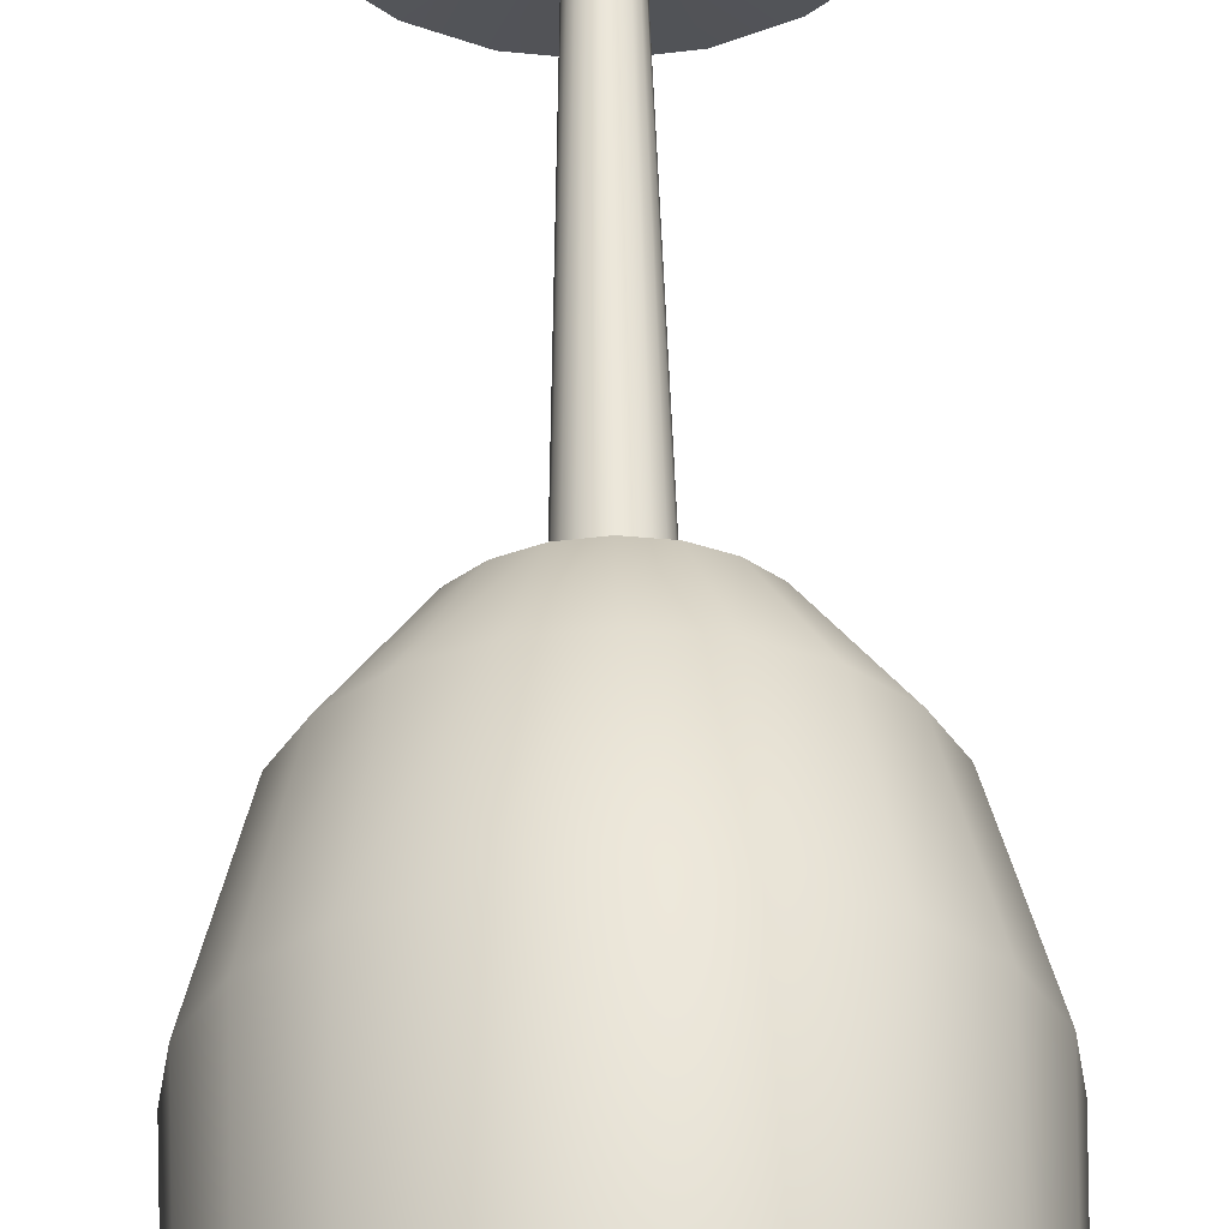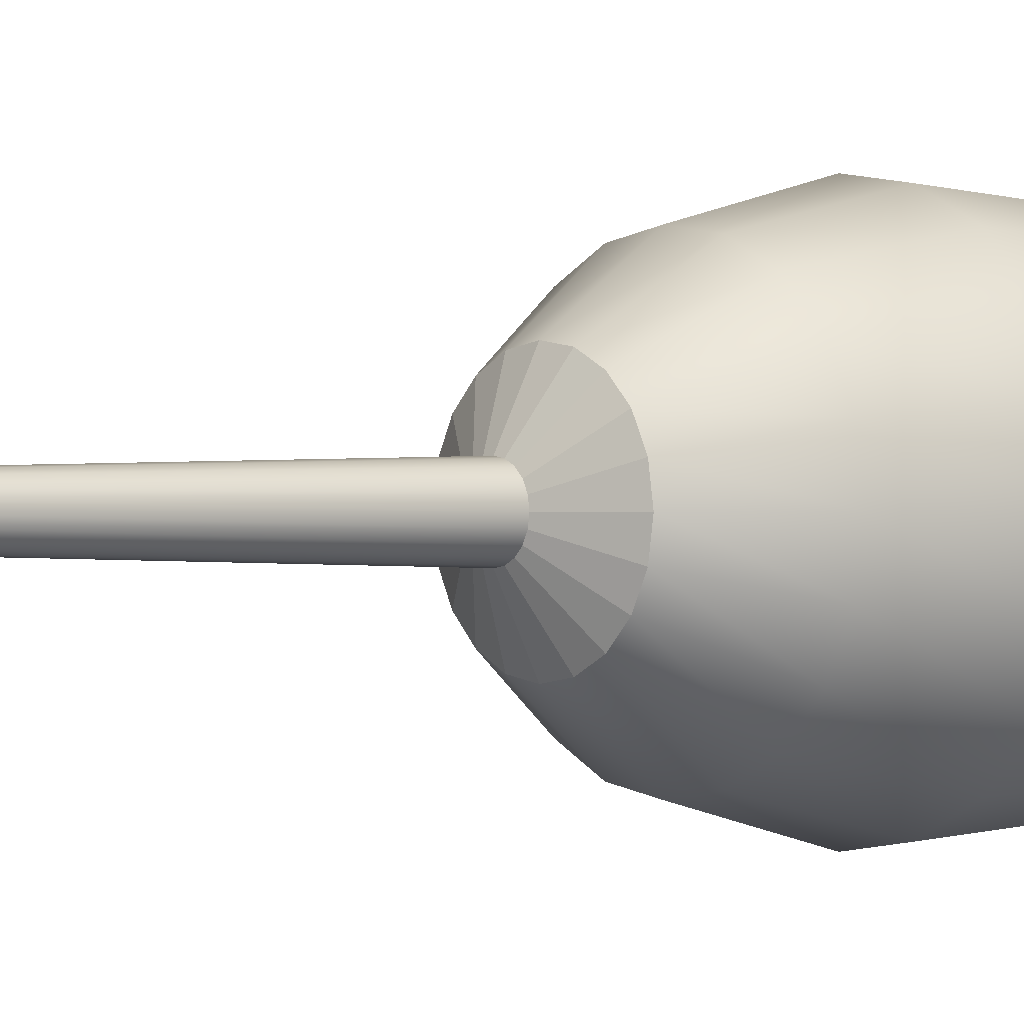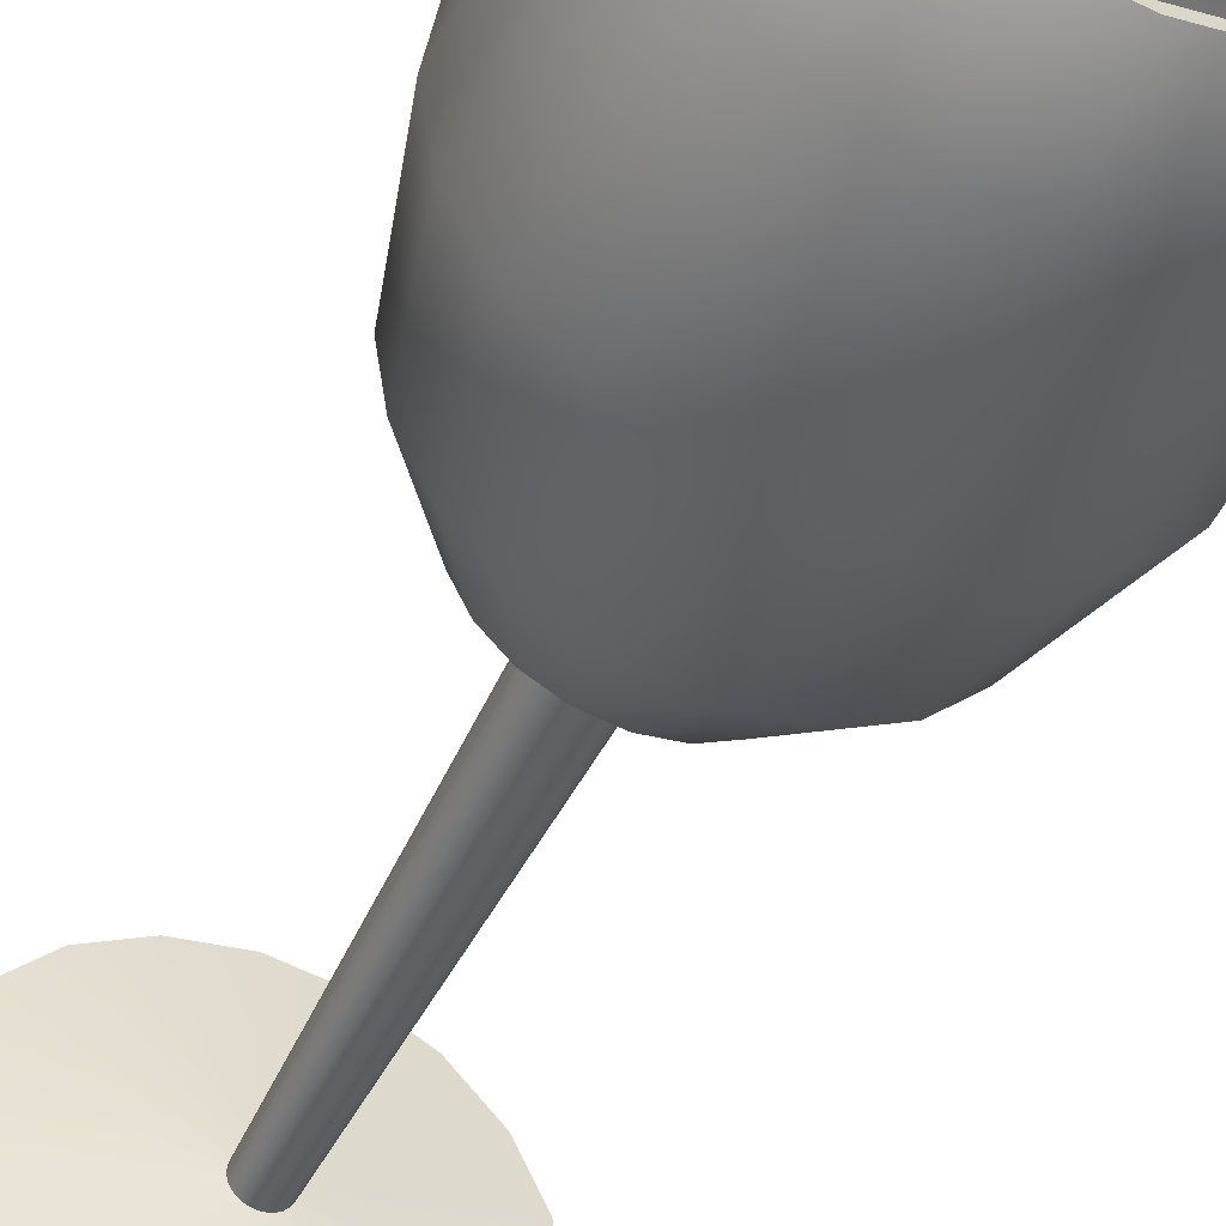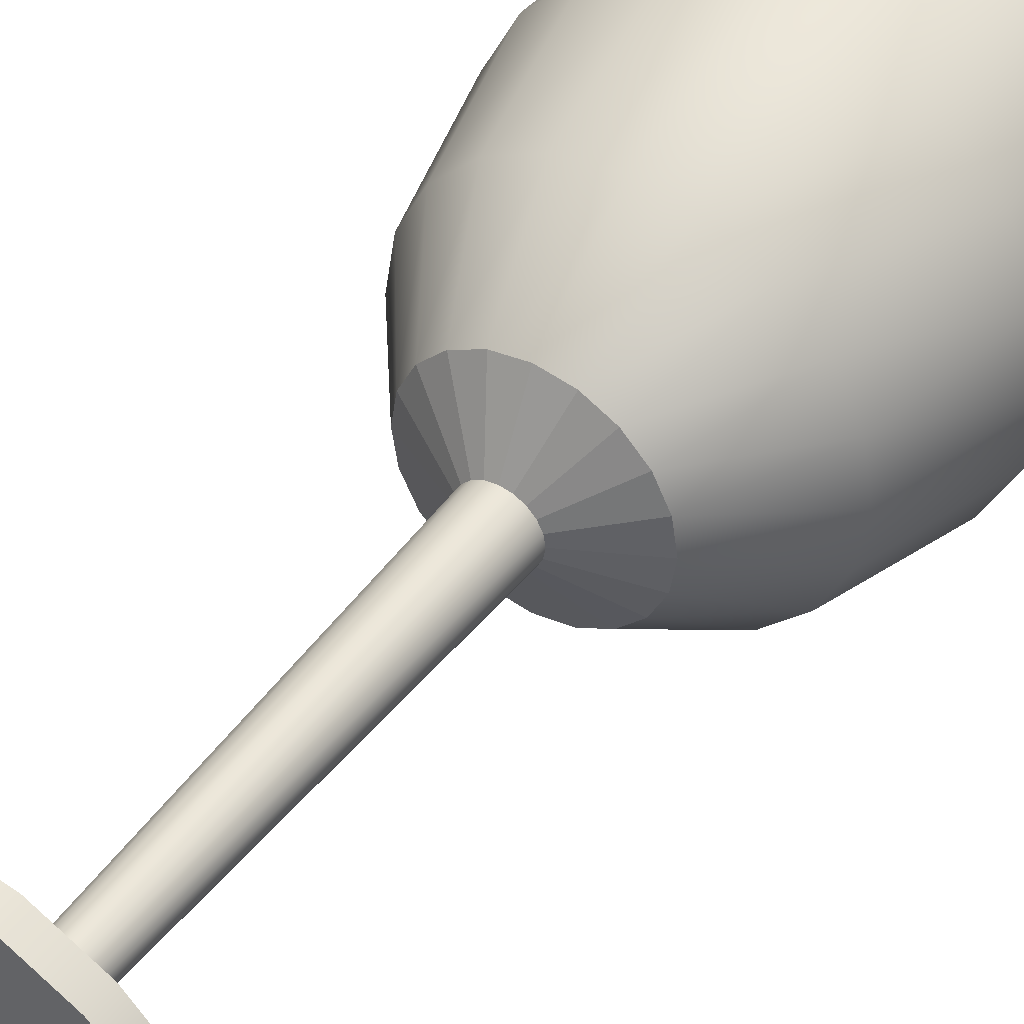
<metadata>
{"format":"obj","ext":"obj","renderer":"f3d","projection":"perspective","resolution":1024,"background":"white","views":[{"elev":57.3,"azim":179.2,"up":"+Z"},{"elev":-0.1,"azim":50.4,"up":"+Z"},{"elev":-46.2,"azim":156.0,"up":"+Z"},{"elev":43.8,"azim":33.8,"up":"+Z"}]}
</metadata>
<code>
g default
v 1.902 -0.125 -0.618
v 1.618 -0.125 -1.176
v 1.176 -0.125 -1.618
v 0.618 -0.125 -1.902
v 0 -0.125 -2
v -0.618 -0.125 -1.902
v -1.176 -0.125 -1.618
v -1.618 -0.125 -1.176
v -1.902 -0.125 -0.618
v -2 -0.125 0
v -1.902 -0.125 0.618
v -1.618 -0.125 1.176
v -1.176 -0.125 1.618
v -0.618 -0.125 1.902
v -0 -0.125 2
v 0.618 -0.125 1.902
v 1.176 -0.125 1.618
v 1.618 -0.125 1.176
v 1.902 -0.125 0.618
v 2 -0.125 0
v 1.902 0.125 -0.618
v 1.618 0.125 -1.176
v 1.176 0.125 -1.618
v 0.618 0.125 -1.902
v 0 0.125 -2
v -0.618 0.125 -1.902
v -1.176 0.125 -1.618
v -1.618 0.125 -1.176
v -1.902 0.125 -0.618
v -2 0.125 0
v -1.902 0.125 0.618
v -1.618 0.125 1.176
v -1.176 0.125 1.618
v -0.618 0.125 1.902
v -0 0.125 2
v 0.618 0.125 1.902
v 1.176 0.125 1.618
v 1.618 0.125 1.176
v 1.902 0.125 0.618
v 2 0.125 0
v 0 -0.125 0
v 0.2061 0.4604 -0.06698
v 0.1754 0.4604 -0.1274
v 0.1274 0.4604 -0.1754
v 0.06698 0.4604 -0.2061
v 0 0.4604 -0.2168
v -0.06698 0.4604 -0.2061
v -0.1274 0.4604 -0.1754
v -0.1754 0.4604 -0.1274
v -0.2061 0.4604 -0.06698
v -0.2168 0.4604 -0
v -0.2061 0.4604 0.06698
v -0.1754 0.4604 0.1274
v -0.1274 0.4604 0.1754
v -0.06698 0.4604 0.2061
v 0 0.4604 0.2168
v 0.06698 0.4604 0.2061
v 0.1274 0.4604 0.1754
v 0.1754 0.4604 0.1274
v 0.2061 0.4604 0.06698
v 0.2168 0.4604 -0
v 0.3161 5.125 -0.1027
v 0.2689 5.125 -0.1953
v 0.1953 5.125 -0.2689
v 0.1027 5.125 -0.3161
v 0 5.125 -0.3323
v -0.1027 5.125 -0.3161
v -0.1953 5.125 -0.2689
v -0.2689 5.125 -0.1953
v -0.3161 5.125 -0.1027
v -0.3323 5.125 -0
v -0.3161 5.125 0.1027
v -0.2689 5.125 0.1953
v -0.1953 5.125 0.2689
v -0.1027 5.125 0.3161
v 0 5.125 0.3323
v 0.1027 5.125 0.3161
v 0.1953 5.125 0.2689
v 0.2689 5.125 0.1953
v 0.3161 5.125 0.1027
v 0.3323 5.125 -0
v 0.975 5.479 -0.3168
v 0.8294 5.479 -0.6026
v 0.6026 5.479 -0.8294
v 0.3168 5.479 -0.975
v -1e-06 5.479 -1.025
v -0.3168 5.479 -0.975
v -0.6026 5.479 -0.8294
v -0.8294 5.479 -0.6026
v -0.975 5.479 -0.3168
v -1.025 5.479 -0
v -0.975 5.479 0.3168
v -0.8294 5.479 0.6026
v -0.6026 5.479 0.8294
v -0.3168 5.479 0.975
v -1e-06 5.479 1.025
v 0.3168 5.479 0.975
v 0.6026 5.479 0.8294
v 0.8294 5.479 0.6026
v 0.975 5.479 0.3168
v 1.025 5.479 -0
v 1.963 9.787 -0.6379
v 1.67 9.787 -1.213
v 1.213 9.787 -1.67
v 0.6379 9.787 -1.963
v -7e-06 9.787 -2.064
v -0.6379 9.787 -1.963
v -1.213 9.787 -1.67
v -1.67 9.787 -1.213
v -1.963 9.787 -0.6379
v -2.064 9.787 -4e-06
v -1.963 9.787 0.6379
v -1.67 9.787 1.213
v -1.213 9.787 1.67
v -0.6379 9.787 1.963
v 2.3e-05 9.787 2.064
v 0.6379 9.787 1.963
v 1.213 9.787 1.67
v 1.67 9.787 1.213
v 1.963 9.787 0.6379
v 2.064 9.787 1.7e-05
v -1.761 6.467 -3e-06
v -1.674 6.467 -0.544
v -1.424 6.467 -1.035
v -1.035 6.467 -1.424
v -0.544 6.467 -1.674
v -5e-06 6.467 -1.761
v 0.544 6.467 -1.674
v 1.035 6.467 -1.424
v 1.424 6.467 -1.035
v 1.674 6.467 -0.544
v 1.761 6.467 7e-06
v 1.674 6.467 0.544
v 1.424 6.467 1.035
v 1.035 6.467 1.424
v 0.544 6.467 1.674
v 9e-06 6.467 1.761
v -0.544 6.467 1.674
v -1.035 6.467 1.424
v -1.424 6.467 1.035
v -1.674 6.467 0.544
v -2.155 7.961 -4e-06
v -2.05 7.961 -0.6661
v -1.744 7.961 -1.267
v -1.267 7.961 -1.744
v -0.6661 7.961 -2.05
v -7e-06 7.961 -2.155
v 0.666 7.961 -2.05
v 1.267 7.961 -1.744
v 1.744 7.961 -1.267
v 2.05 7.961 -0.6661
v 2.155 7.961 1.4e-05
v 2.05 7.961 0.6661
v 1.744 7.961 1.267
v 1.267 7.961 1.744
v 0.666 7.961 2.05
v 1.8e-05 7.961 2.155
v -0.6661 7.961 2.05
v -1.267 7.961 1.744
v -1.744 7.961 1.267
v -2.05 7.961 0.6661
v 1.601 10.66 -0.5202
v 1.362 10.66 -0.9894
v 0.9894 10.66 -1.362
v 0.5202 10.66 -1.601
v -7e-06 10.66 -1.683
v -0.5202 10.66 -1.601
v -0.9894 10.66 -1.362
v -1.362 10.66 -0.9894
v -1.601 10.66 -0.5202
v -1.683 10.66 -2e-06
v -1.601 10.66 0.5202
v -1.362 10.66 0.9894
v -0.9894 10.66 1.362
v -0.5202 10.66 1.601
v 1.7e-05 10.66 1.683
v 0.5202 10.66 1.601
v 0.9894 10.66 1.362
v 1.362 10.66 0.9894
v 1.601 10.66 0.5202
v 1.683 10.66 1.2e-05
v 1.463 10.62 -0.4753
v 1.244 10.62 -0.9041
v 0.9041 10.62 -1.244
v 0.4753 10.62 -1.463
v -6e-06 10.62 -1.538
v -0.4753 10.62 -1.463
v -0.9041 10.62 -1.244
v -1.244 10.62 -0.9041
v -1.463 10.62 -0.4753
v -1.538 10.62 -2e-06
v -1.463 10.62 0.4753
v -1.244 10.62 0.9041
v -0.9041 10.62 1.244
v -0.4753 10.62 1.463
v 1.6e-05 10.62 1.538
v 0.4753 10.62 1.463
v 0.9041 10.62 1.244
v 1.244 10.62 0.9041
v 1.463 10.62 0.4753
v 1.538 10.62 1.1e-05
v 1.831 9.794 -0.5949
v 1.557 9.794 -1.132
v 1.132 9.794 -1.557
v 0.5949 9.794 -1.831
v -8e-06 9.794 -1.925
v -0.5949 9.794 -1.831
v -1.132 9.794 -1.557
v -1.557 9.794 -1.132
v -1.831 9.794 -0.5949
v -1.925 9.794 -2e-06
v -1.831 9.794 0.5949
v -1.557 9.794 1.132
v -1.132 9.794 1.557
v -0.5949 9.794 1.831
v 1.8e-05 9.794 1.925
v 0.5949 9.794 1.831
v 1.132 9.794 1.557
v 1.557 9.794 1.132
v 1.831 9.794 0.5949
v 1.925 9.794 1.4e-05
v 1.936 7.963 -0.629
v 1.647 7.963 -1.196
v 1.196 7.963 -1.647
v 0.629 7.963 -1.936
v -8e-06 7.963 -2.035
v -0.629 7.963 -1.936
v -1.196 7.963 -1.647
v -1.647 7.963 -1.196
v -1.936 7.963 -0.629
v -2.035 7.963 -2e-06
v -1.936 7.963 0.629
v -1.647 7.963 1.196
v -1.196 7.963 1.647
v -0.629 7.963 1.936
v 1.7e-05 7.963 2.035
v 0.629 7.963 1.936
v 1.196 7.963 1.647
v 1.647 7.963 1.196
v 1.936 7.963 0.629
v 2.035 7.963 1.5e-05
v 1.586 6.469 -0.5154
v 1.349 6.469 -0.9803
v 0.9803 6.469 -1.349
v 0.5153 6.469 -1.586
v -7e-06 6.469 -1.668
v -0.5154 6.469 -1.586
v -0.9803 6.469 -1.349
v -1.349 6.469 -0.9802
v -1.586 6.469 -0.5153
v -1.668 6.469 -3e-06
v -1.586 6.469 0.5154
v -1.349 6.469 0.9802
v -0.9803 6.469 1.349
v -0.5154 6.469 1.586
v 1.2e-05 6.469 1.668
v 0.5153 6.469 1.586
v 0.9802 6.469 1.349
v 1.349 6.469 0.9803
v 1.586 6.469 0.5154
v 1.668 6.469 1.1e-05
v 0.636 5.484 -0.2066
v 0.541 5.484 -0.3931
v 0.3931 5.484 -0.541
v 0.2066 5.484 -0.636
v -3e-06 5.484 -0.6687
v -0.2066 5.484 -0.636
v -0.3931 5.484 -0.541
v -0.541 5.484 -0.3931
v -0.636 5.484 -0.2066
v -0.6687 5.484 -3e-06
v -0.636 5.484 0.2066
v -0.541 5.484 0.3931
v -0.3931 5.484 0.541
v -0.2066 5.484 0.636
v 4e-06 5.484 0.6687
v 0.2066 5.484 0.636
v 0.3931 5.484 0.541
v 0.541 5.484 0.3931
v 0.636 5.484 0.2067
v 0.6687 5.484 3e-06
v 0.1647 5.21 -0.05351
v 0.1401 5.21 -0.1018
v -0 5.21 -2e-06
v 0.1018 5.21 -0.1401
v 0.05351 5.21 -0.1647
v -0 5.21 -0.1732
v -0.05351 5.21 -0.1647
v -0.1018 5.21 -0.1401
v -0.1401 5.21 -0.1018
v -0.1647 5.21 -0.05351
v -0.1732 5.21 -2e-06
v -0.1647 5.21 0.05351
v -0.1401 5.21 0.1018
v -0.1018 5.21 0.1401
v -0.05351 5.21 0.1647
v 1e-06 5.21 0.1732
v 0.05351 5.21 0.1647
v 0.1018 5.21 0.1401
v 0.1401 5.21 0.1018
v 0.1647 5.21 0.05351
v 0.1732 5.21 -1e-06
v 1.601 10.66 -0.5202
v 1.362 10.66 -0.9894
v 1.244 10.62 -0.9041
v 1.463 10.62 -0.4753
v 0.9894 10.66 -1.362
v 0.9041 10.62 -1.244
v 0.5202 10.66 -1.601
v 0.4753 10.62 -1.463
v -7e-06 10.66 -1.683
v -6e-06 10.62 -1.538
v -0.5202 10.66 -1.601
v -0.4753 10.62 -1.463
v -0.9894 10.66 -1.362
v -0.9041 10.62 -1.244
v -1.362 10.66 -0.9894
v -1.244 10.62 -0.9041
v -1.601 10.66 -0.5202
v -1.463 10.62 -0.4753
v -1.683 10.66 -2e-06
v -1.538 10.62 -2e-06
v -1.601 10.66 0.5202
v -1.463 10.62 0.4753
v -1.362 10.66 0.9894
v -1.244 10.62 0.9041
v -0.9894 10.66 1.362
v -0.9041 10.62 1.244
v -0.5202 10.66 1.601
v -0.4753 10.62 1.463
v 1.7e-05 10.66 1.683
v 1.6e-05 10.62 1.538
v 0.5202 10.66 1.601
v 0.4753 10.62 1.463
v 0.9894 10.66 1.362
v 0.9041 10.62 1.244
v 1.362 10.66 0.9894
v 1.244 10.62 0.9041
v 1.601 10.66 0.5202
v 1.463 10.62 0.4753
v 1.683 10.66 1.2e-05
v 1.538 10.62 1.1e-05
g Wine_Glass
f 1 2 22 21
f 2 3 23 22
f 3 4 24 23
f 4 5 25 24
f 5 6 26 25
f 6 7 27 26
f 7 8 28 27
f 8 9 29 28
f 9 10 30 29
f 10 11 31 30
f 11 12 32 31
f 12 13 33 32
f 13 14 34 33
f 14 15 35 34
f 15 16 36 35
f 16 17 37 36
f 17 18 38 37
f 18 19 39 38
f 19 20 40 39
f 20 1 21 40
f 2 1 41
f 3 2 41
f 4 3 41
f 5 4 41
f 6 5 41
f 7 6 41
f 8 7 41
f 9 8 41
f 10 9 41
f 11 10 41
f 12 11 41
f 13 12 41
f 14 13 41
f 15 14 41
f 16 15 41
f 17 16 41
f 18 17 41
f 19 18 41
f 20 19 41
f 1 20 41
f 282 283 284
f 283 285 284
f 285 286 284
f 286 287 284
f 287 288 284
f 288 289 284
f 289 290 284
f 290 291 284
f 291 292 284
f 292 293 284
f 293 294 284
f 294 295 284
f 295 296 284
f 296 297 284
f 297 298 284
f 298 299 284
f 299 300 284
f 300 301 284
f 301 302 284
f 302 282 284
f 21 22 43 42
f 22 23 44 43
f 23 24 45 44
f 24 25 46 45
f 25 26 47 46
f 26 27 48 47
f 27 28 49 48
f 28 29 50 49
f 29 30 51 50
f 30 31 52 51
f 31 32 53 52
f 32 33 54 53
f 33 34 55 54
f 34 35 56 55
f 35 36 57 56
f 36 37 58 57
f 37 38 59 58
f 38 39 60 59
f 39 40 61 60
f 40 21 42 61
f 42 43 63 62
f 43 44 64 63
f 44 45 65 64
f 45 46 66 65
f 46 47 67 66
f 47 48 68 67
f 48 49 69 68
f 49 50 70 69
f 50 51 71 70
f 51 52 72 71
f 52 53 73 72
f 53 54 74 73
f 54 55 75 74
f 55 56 76 75
f 56 57 77 76
f 57 58 78 77
f 58 59 79 78
f 59 60 80 79
f 60 61 81 80
f 61 42 62 81
f 62 63 83 82
f 63 64 84 83
f 64 65 85 84
f 65 66 86 85
f 66 67 87 86
f 67 68 88 87
f 68 69 89 88
f 69 70 90 89
f 70 71 91 90
f 71 72 92 91
f 72 73 93 92
f 73 74 94 93
f 74 75 95 94
f 75 76 96 95
f 76 77 97 96
f 77 78 98 97
f 78 79 99 98
f 79 80 100 99
f 80 81 101 100
f 81 62 82 101
f 82 83 130 131
f 83 84 129 130
f 84 85 128 129
f 85 86 127 128
f 86 87 126 127
f 87 88 125 126
f 88 89 124 125
f 89 90 123 124
f 90 91 122 123
f 91 92 141 122
f 92 93 140 141
f 93 94 139 140
f 94 95 138 139
f 95 96 137 138
f 96 97 136 137
f 97 98 135 136
f 98 99 134 135
f 99 100 133 134
f 100 101 132 133
f 101 82 131 132
f 123 122 142 143
f 124 123 143 144
f 125 124 144 145
f 126 125 145 146
f 127 126 146 147
f 128 127 147 148
f 129 128 148 149
f 130 129 149 150
f 131 130 150 151
f 132 131 151 152
f 133 132 152 153
f 134 133 153 154
f 135 134 154 155
f 136 135 155 156
f 137 136 156 157
f 138 137 157 158
f 139 138 158 159
f 140 139 159 160
f 141 140 160 161
f 122 141 161 142
f 143 142 111 110
f 144 143 110 109
f 145 144 109 108
f 146 145 108 107
f 147 146 107 106
f 148 147 106 105
f 149 148 105 104
f 150 149 104 103
f 151 150 103 102
f 152 151 102 121
f 153 152 121 120
f 154 153 120 119
f 155 154 119 118
f 156 155 118 117
f 157 156 117 116
f 158 157 116 115
f 159 158 115 114
f 160 159 114 113
f 161 160 113 112
f 142 161 112 111
f 102 103 163 162
f 103 104 164 163
f 104 105 165 164
f 105 106 166 165
f 106 107 167 166
f 107 108 168 167
f 108 109 169 168
f 109 110 170 169
f 110 111 171 170
f 111 112 172 171
f 112 113 173 172
f 113 114 174 173
f 114 115 175 174
f 115 116 176 175
f 116 117 177 176
f 117 118 178 177
f 118 119 179 178
f 119 120 180 179
f 120 121 181 180
f 121 102 162 181
f 303 304 305 306
f 304 307 308 305
f 307 309 310 308
f 309 311 312 310
f 311 313 314 312
f 313 315 316 314
f 315 317 318 316
f 317 319 320 318
f 319 321 322 320
f 321 323 324 322
f 323 325 326 324
f 325 327 328 326
f 327 329 330 328
f 329 331 332 330
f 331 333 334 332
f 333 335 336 334
f 335 337 338 336
f 337 339 340 338
f 339 341 342 340
f 341 303 306 342
f 182 183 203 202
f 183 184 204 203
f 184 185 205 204
f 185 186 206 205
f 186 187 207 206
f 187 188 208 207
f 188 189 209 208
f 189 190 210 209
f 190 191 211 210
f 191 192 212 211
f 192 193 213 212
f 193 194 214 213
f 194 195 215 214
f 195 196 216 215
f 196 197 217 216
f 197 198 218 217
f 198 199 219 218
f 199 200 220 219
f 200 201 221 220
f 201 182 202 221
f 202 203 223 222
f 203 204 224 223
f 204 205 225 224
f 205 206 226 225
f 206 207 227 226
f 207 208 228 227
f 208 209 229 228
f 209 210 230 229
f 210 211 231 230
f 211 212 232 231
f 212 213 233 232
f 213 214 234 233
f 214 215 235 234
f 215 216 236 235
f 216 217 237 236
f 217 218 238 237
f 218 219 239 238
f 219 220 240 239
f 220 221 241 240
f 221 202 222 241
f 222 223 243 242
f 223 224 244 243
f 224 225 245 244
f 225 226 246 245
f 226 227 247 246
f 227 228 248 247
f 228 229 249 248
f 229 230 250 249
f 230 231 251 250
f 231 232 252 251
f 232 233 253 252
f 233 234 254 253
f 234 235 255 254
f 235 236 256 255
f 236 237 257 256
f 237 238 258 257
f 238 239 259 258
f 239 240 260 259
f 240 241 261 260
f 241 222 242 261
f 242 243 263 262
f 243 244 264 263
f 244 245 265 264
f 245 246 266 265
f 246 247 267 266
f 247 248 268 267
f 248 249 269 268
f 249 250 270 269
f 250 251 271 270
f 251 252 272 271
f 252 253 273 272
f 253 254 274 273
f 254 255 275 274
f 255 256 276 275
f 256 257 277 276
f 257 258 278 277
f 258 259 279 278
f 259 260 280 279
f 260 261 281 280
f 261 242 262 281
f 262 263 283 282
f 263 264 285 283
f 264 265 286 285
f 265 266 287 286
f 266 267 288 287
f 267 268 289 288
f 268 269 290 289
f 269 270 291 290
f 270 271 292 291
f 271 272 293 292
f 272 273 294 293
f 273 274 295 294
f 274 275 296 295
f 275 276 297 296
f 276 277 298 297
f 277 278 299 298
f 278 279 300 299
f 279 280 301 300
f 280 281 302 301
f 281 262 282 302
f 162 163 304 303
f 183 182 306 305
f 163 164 307 304
f 184 183 305 308
f 164 165 309 307
f 185 184 308 310
f 165 166 311 309
f 186 185 310 312
f 166 167 313 311
f 187 186 312 314
f 167 168 315 313
f 188 187 314 316
f 168 169 317 315
f 189 188 316 318
f 169 170 319 317
f 190 189 318 320
f 170 171 321 319
f 191 190 320 322
f 171 172 323 321
f 192 191 322 324
f 172 173 325 323
f 193 192 324 326
f 173 174 327 325
f 194 193 326 328
f 174 175 329 327
f 195 194 328 330
f 175 176 331 329
f 196 195 330 332
f 176 177 333 331
f 197 196 332 334
f 177 178 335 333
f 198 197 334 336
f 178 179 337 335
f 199 198 336 338
f 179 180 339 337
f 200 199 338 340
f 180 181 341 339
f 201 200 340 342
f 181 162 303 341
f 182 201 342 306

</code>
